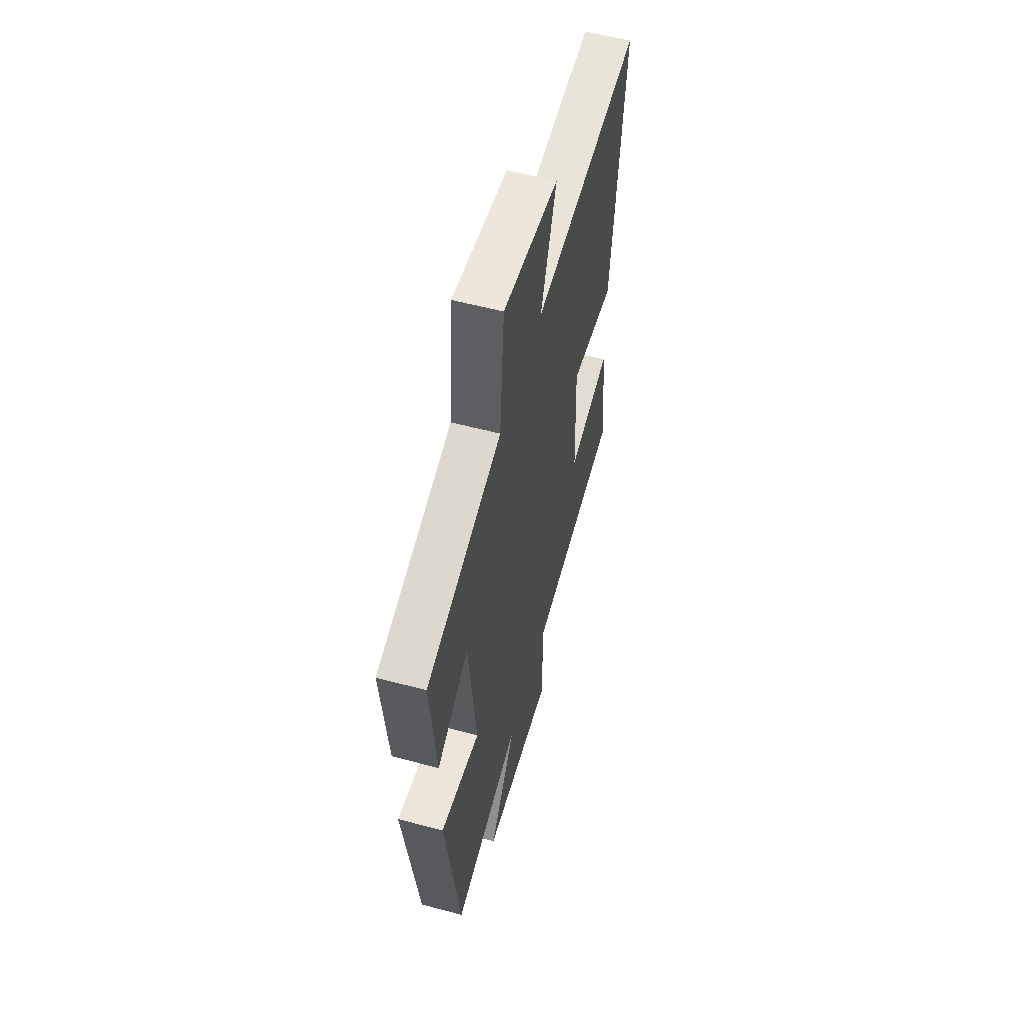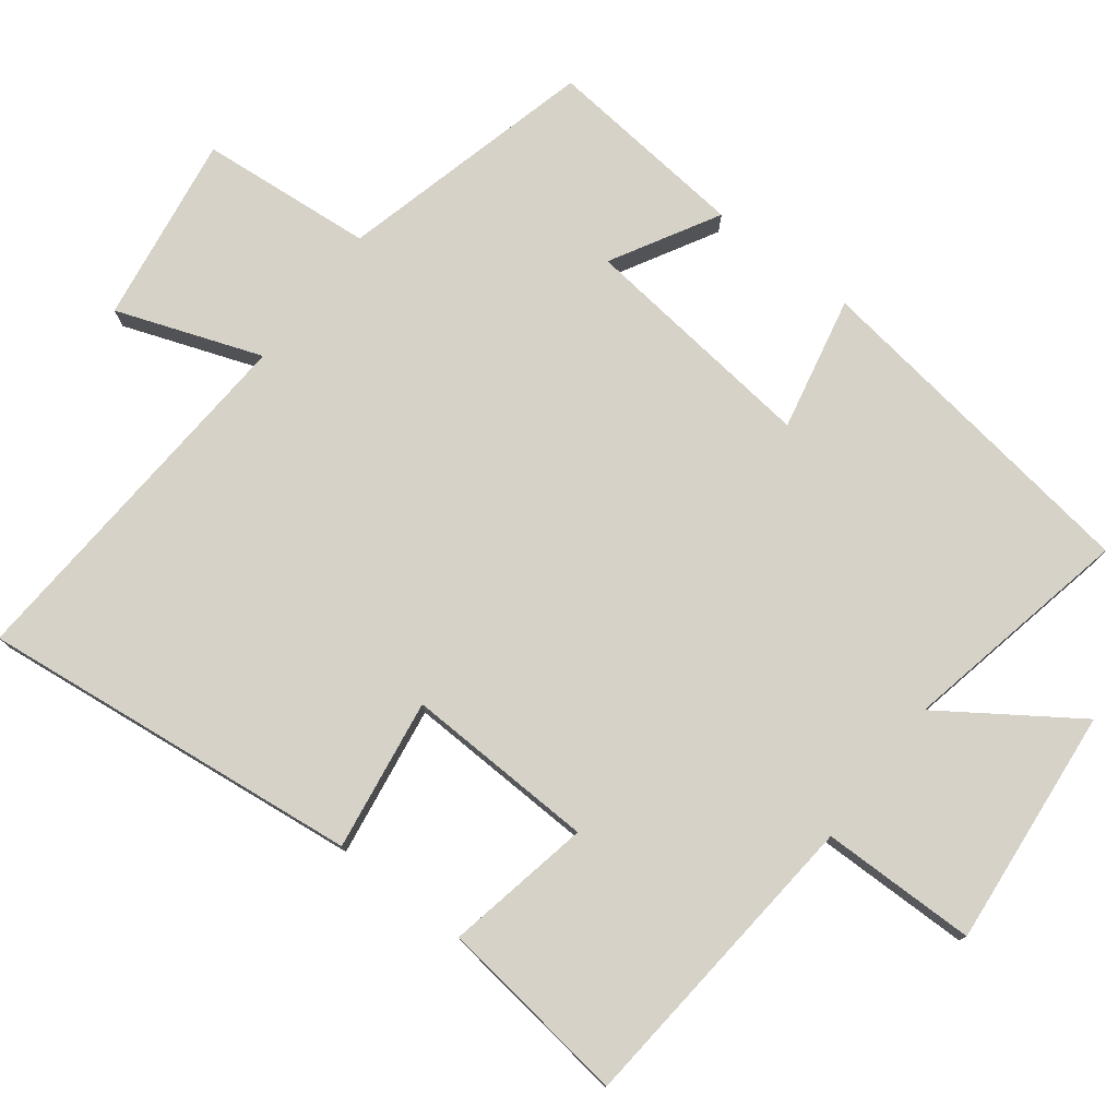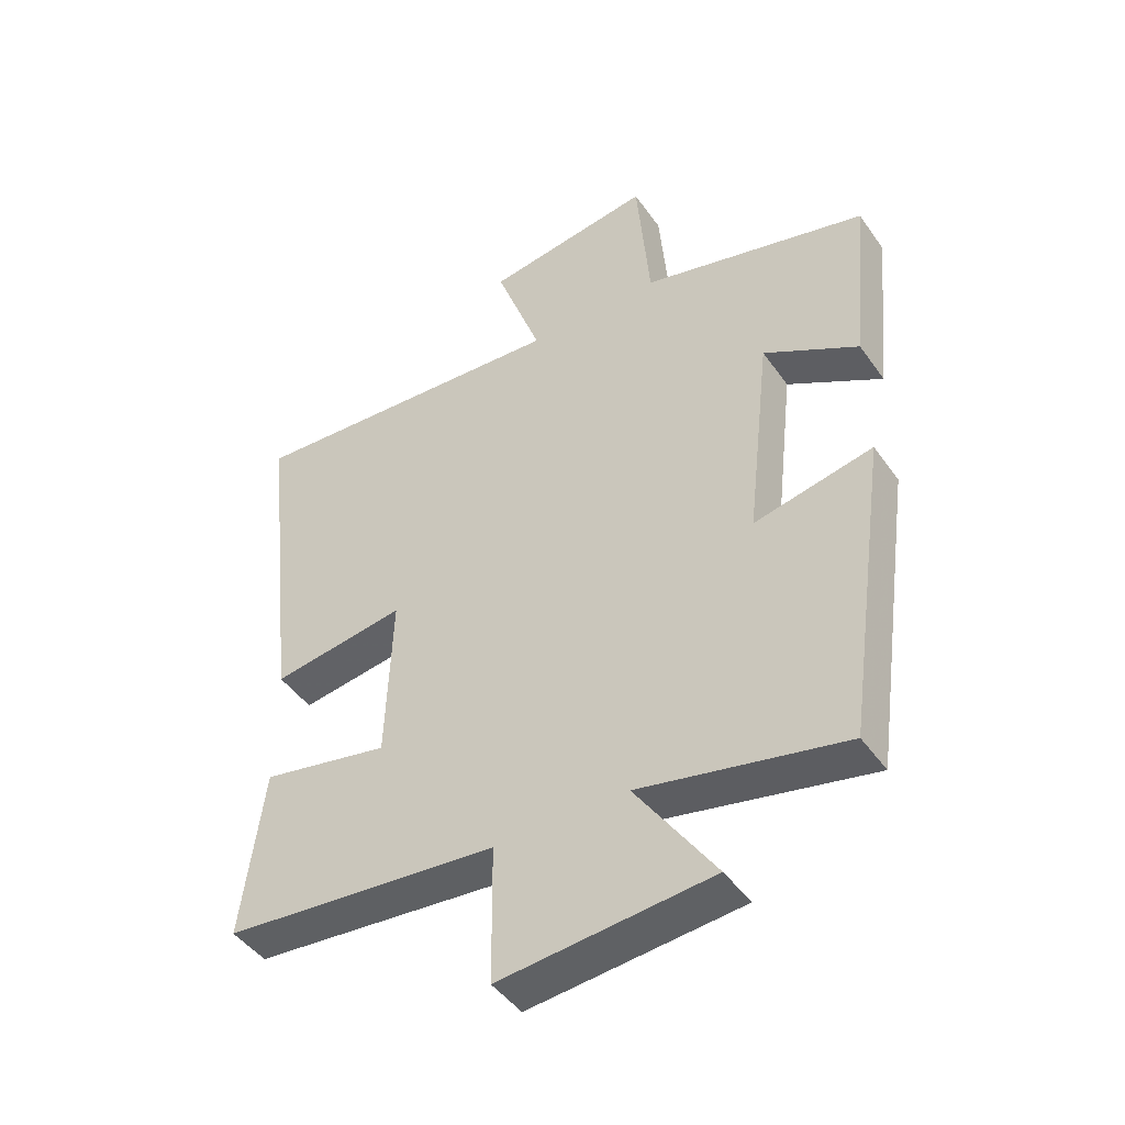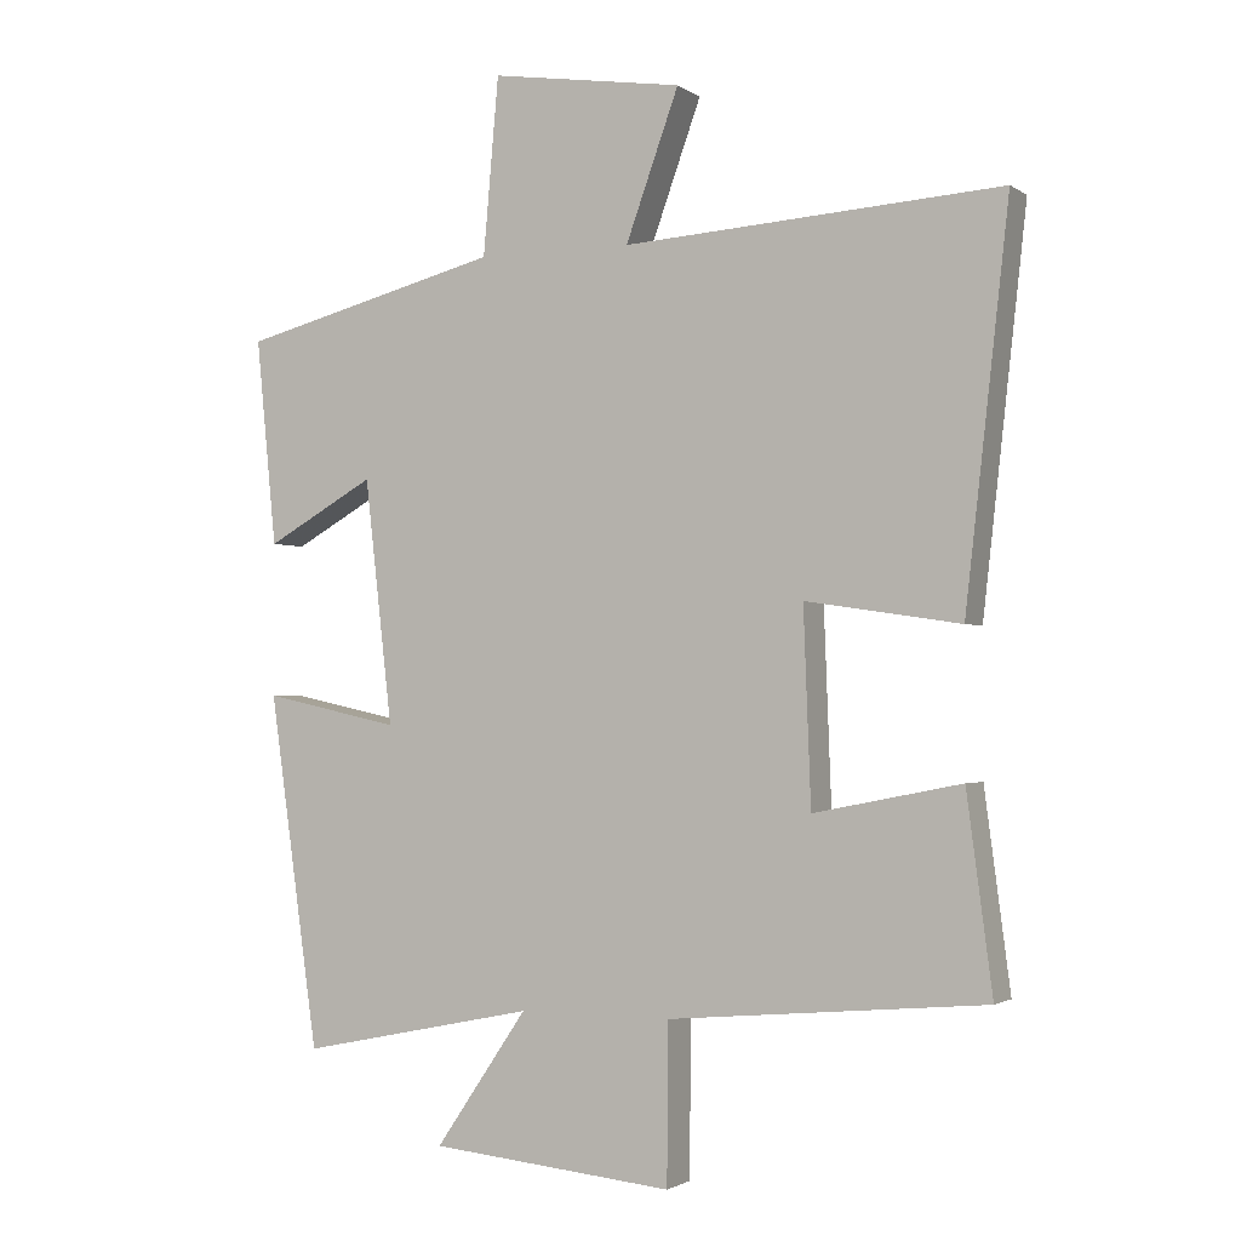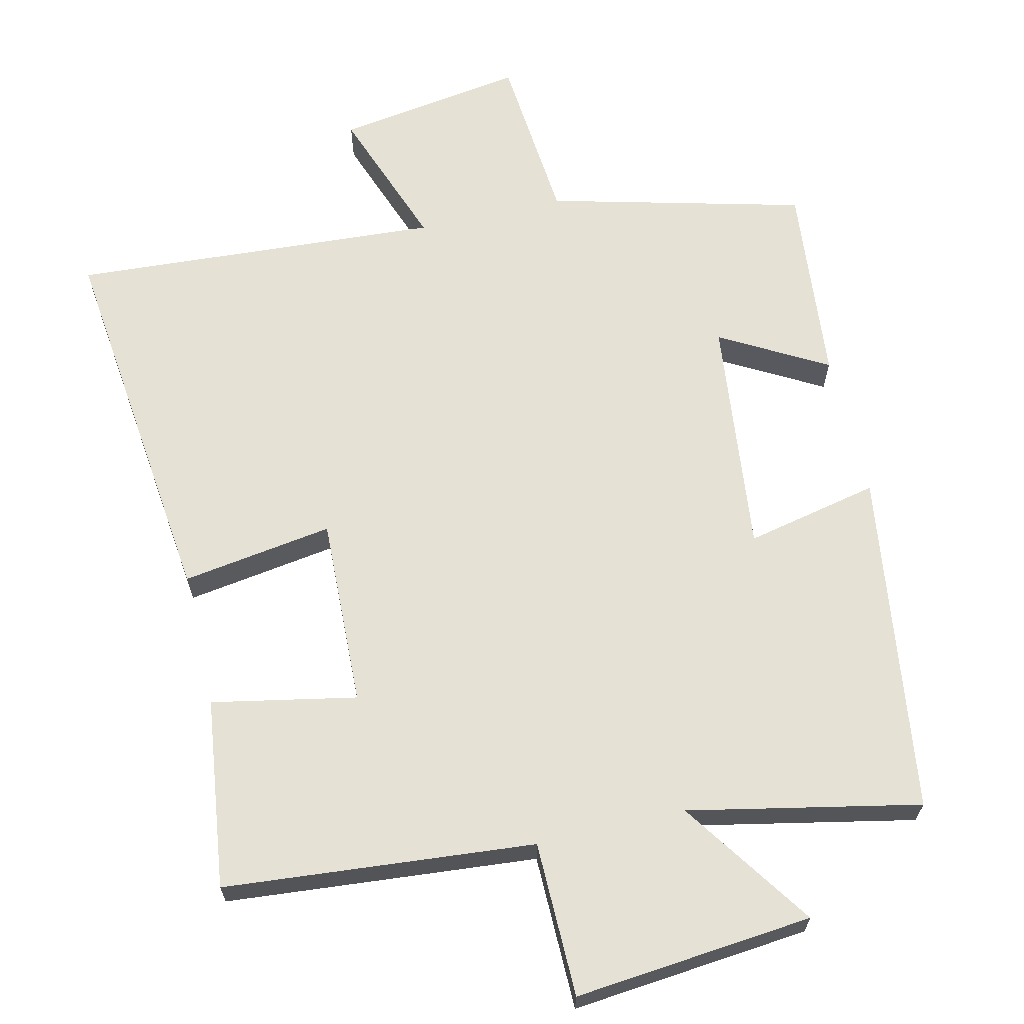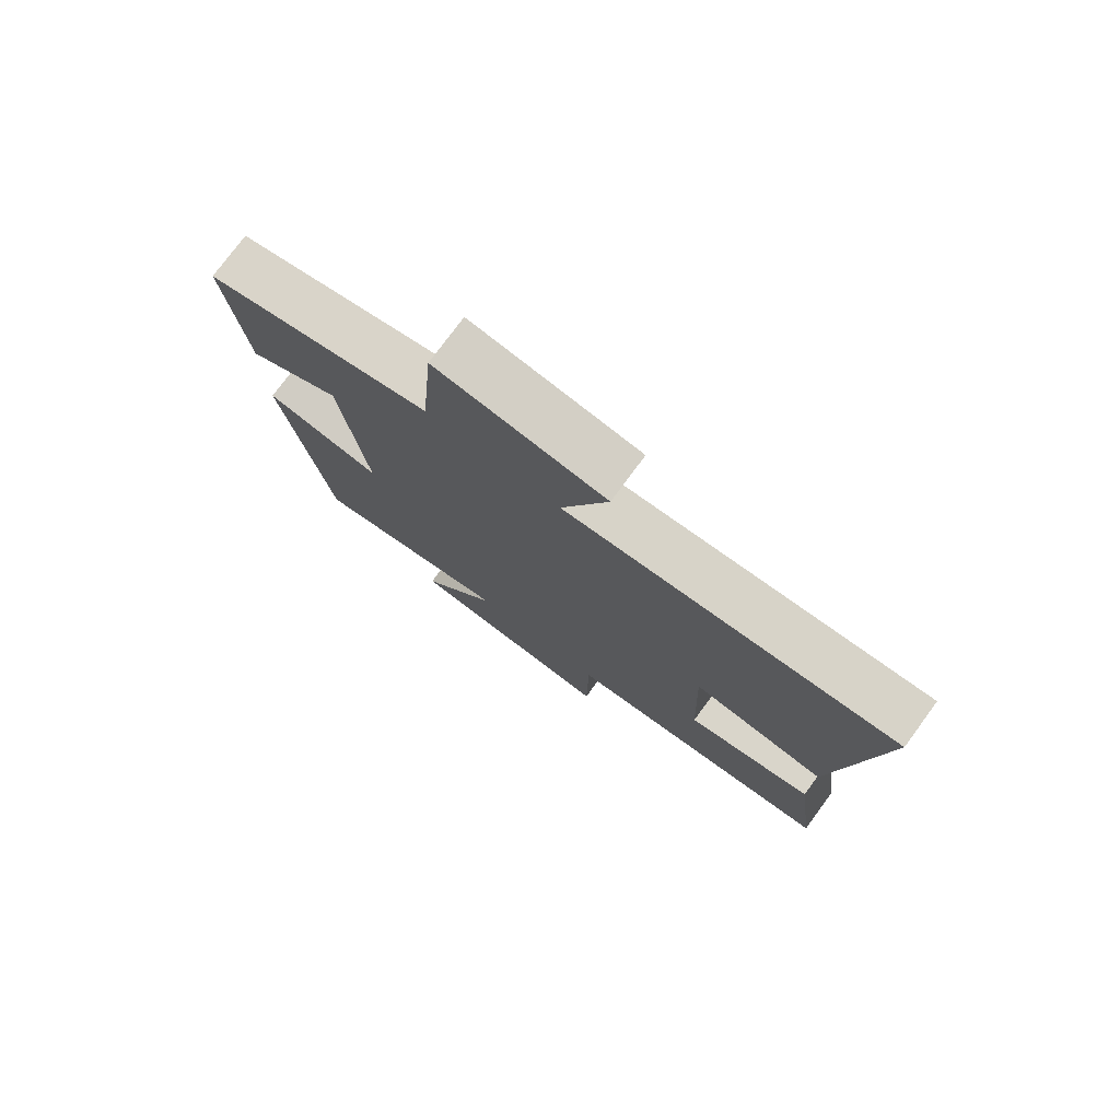
<metadata>
{"format":"obj","ext":"obj","renderer":"f3d","projection":"perspective","resolution":1024,"background":"white","views":[{"elev":57.1,"azim":-74.5,"up":"+Z"},{"elev":77.6,"azim":127.4,"up":"+Y"},{"elev":-45.6,"azim":-147.0,"up":"+Z"},{"elev":-1.9,"azim":25.9,"up":"+Z"},{"elev":65.1,"azim":166.8,"up":"+Y"},{"elev":77.2,"azim":36.4,"up":"+Z"}]}
</metadata>
<code>
v 0.56 0.07 0.534
v 0.5 0.07 0
v 0.288 0.07 0.032
v 0.298 0.07 -0.234
v 0.5 0.07 -0.194
v 0.535 0.07 -0.461
v 0.101 0.07 -0.5
v 0.099 0.07 -0.717
v -0.235 0.07 -0.685
v -0.109 0.07 -0.5
v -0.432 0.07 -0.567
v -0.5 0.07 -0.085
v -0.313 0.07 -0.125
v -0.351 0.07 0.209
v -0.5 0.07 0.125
v -0.528 0.07 0.408
v -0.17 0.07 0.5
v -0.149 0.07 0.742
v 0.115 0.07 0.702
v 0.042 0.07 0.5
v 0.56 0 0.534
v 0.5 0 0
v 0.288 0 0.032
v 0.298 0 -0.234
v 0.5 0 -0.194
v 0.535 0 -0.461
v 0.101 0 -0.5
v 0.099 0 -0.717
v -0.235 0 -0.685
v -0.109 0 -0.5
v -0.432 0 -0.567
v -0.5 0 -0.085
v -0.313 0 -0.125
v -0.351 0 0.209
v -0.5 0 0.125
v -0.528 0 0.408
v -0.17 0 0.5
v -0.149 0 0.742
v 0.115 0 0.702
v 0.042 0 0.5
f 17 18 19 20
f 16 17 20
f 15 16 20
f 14 15 20
f 13 14 20 1
f 10 11 12 13
f 10 13 1
f 7 8 9 10
f 6 7 10
f 5 6 10
f 4 5 10
f 3 4 10
f 3 10 1
f 1 2 3
f 40 39 38 37
f 40 37 36
f 40 36 35
f 40 35 34
f 21 40 34 33
f 33 32 31 30
f 21 33 30
f 30 29 28 27
f 30 27 26
f 30 26 25
f 30 25 24
f 30 24 23
f 21 30 23
f 23 22 21
f 1 21 22 2
f 2 22 23 3
f 3 23 24 4
f 4 24 25 5
f 5 25 26 6
f 6 26 27 7
f 7 27 28 8
f 8 28 29 9
f 9 29 30 10
f 10 30 31 11
f 11 31 32 12
f 12 32 33 13
f 13 33 34 14
f 14 34 35 15
f 15 35 36 16
f 16 36 37 17
f 17 37 38 18
f 18 38 39 19
f 19 39 40 20
f 20 40 21 1

</code>
